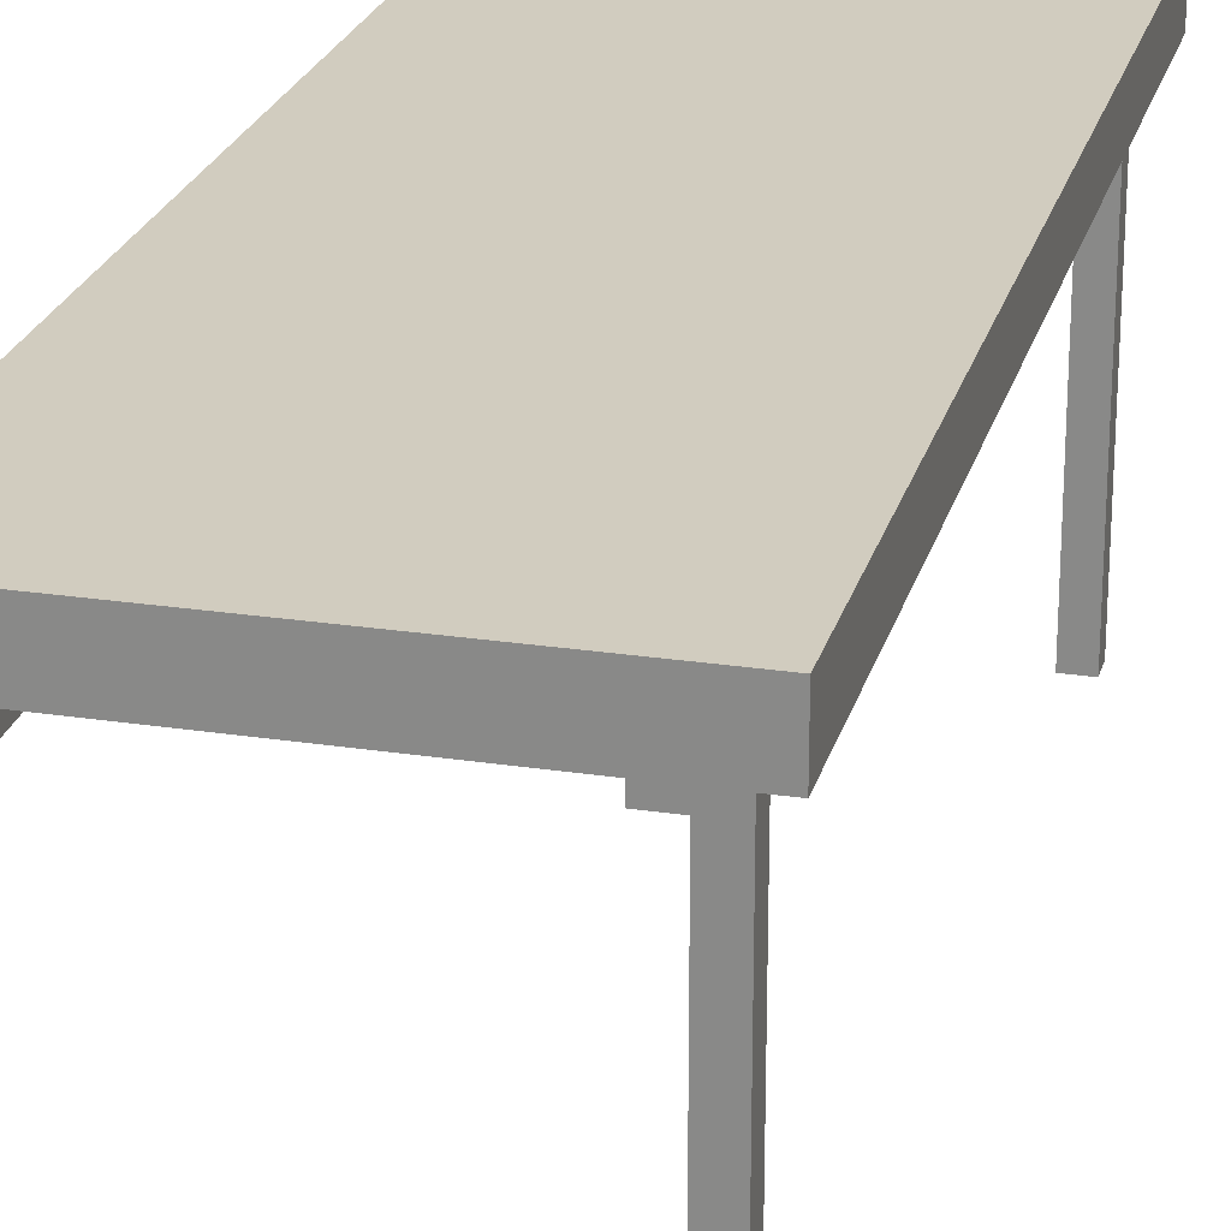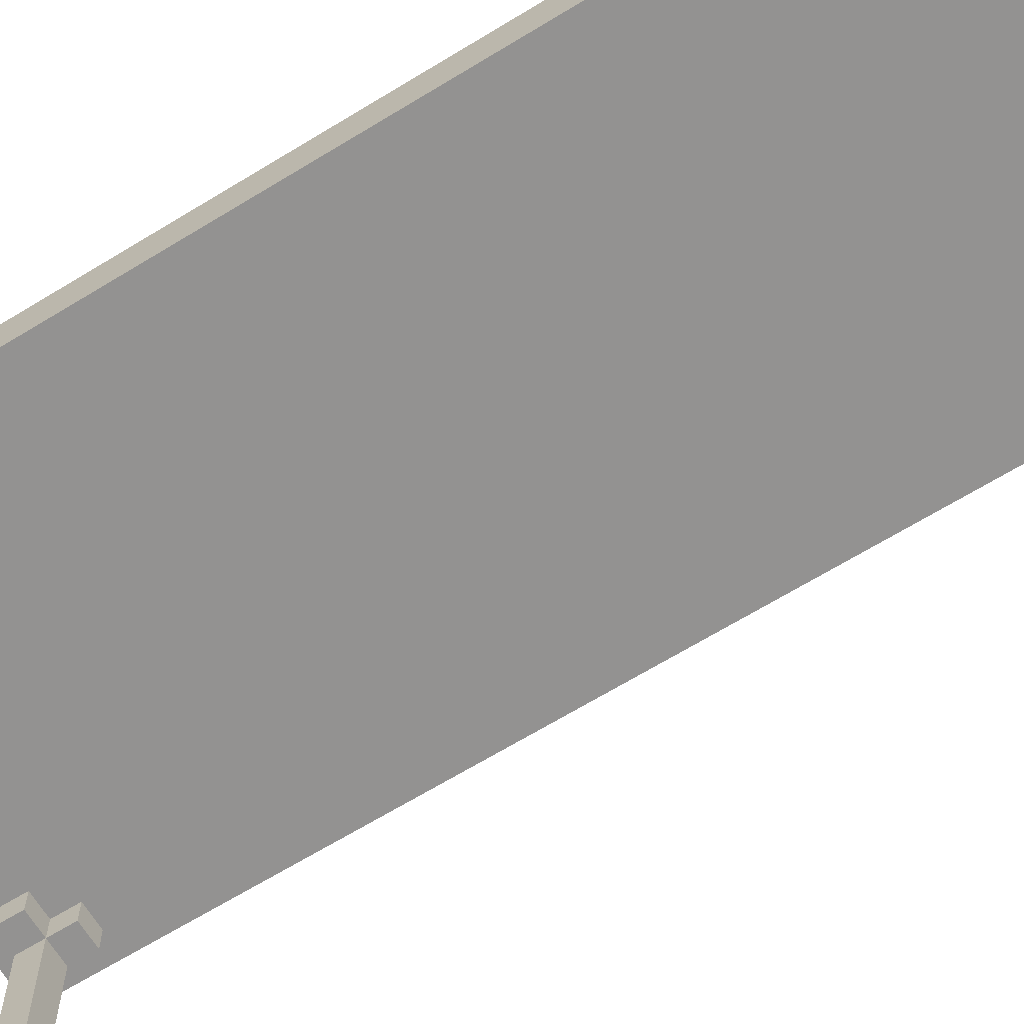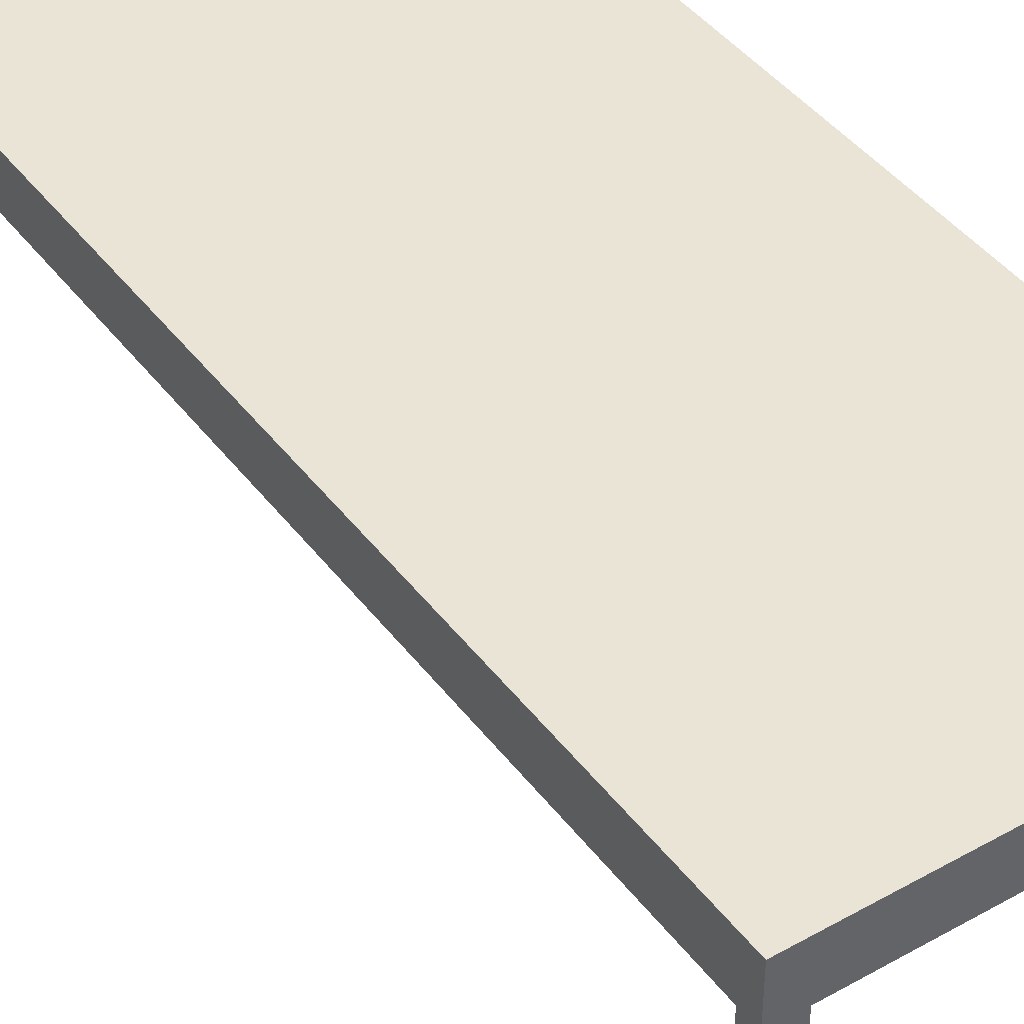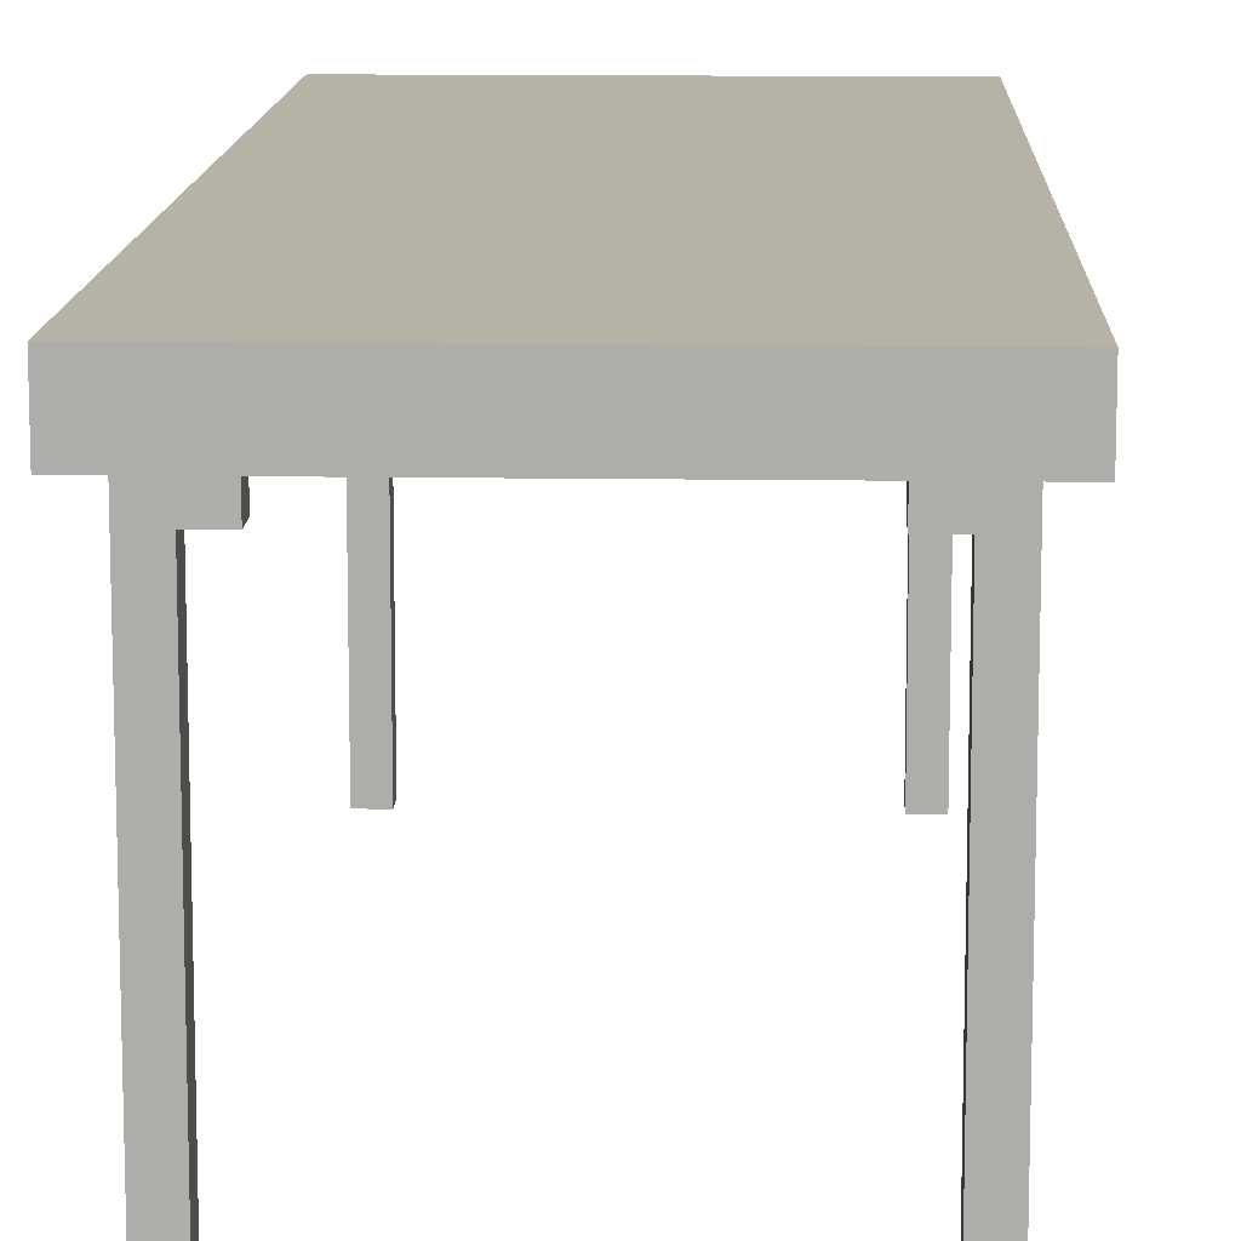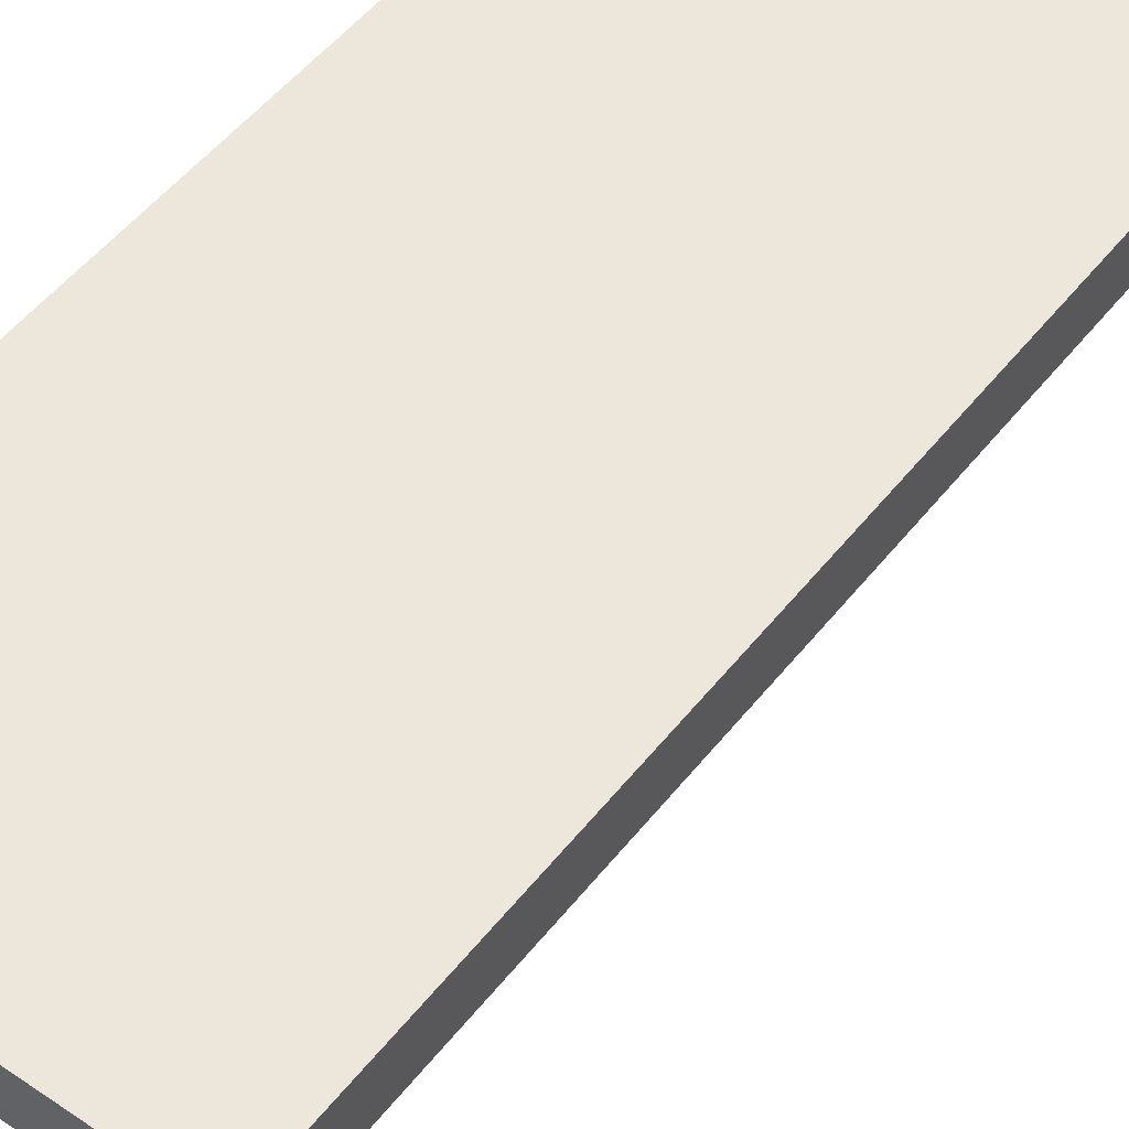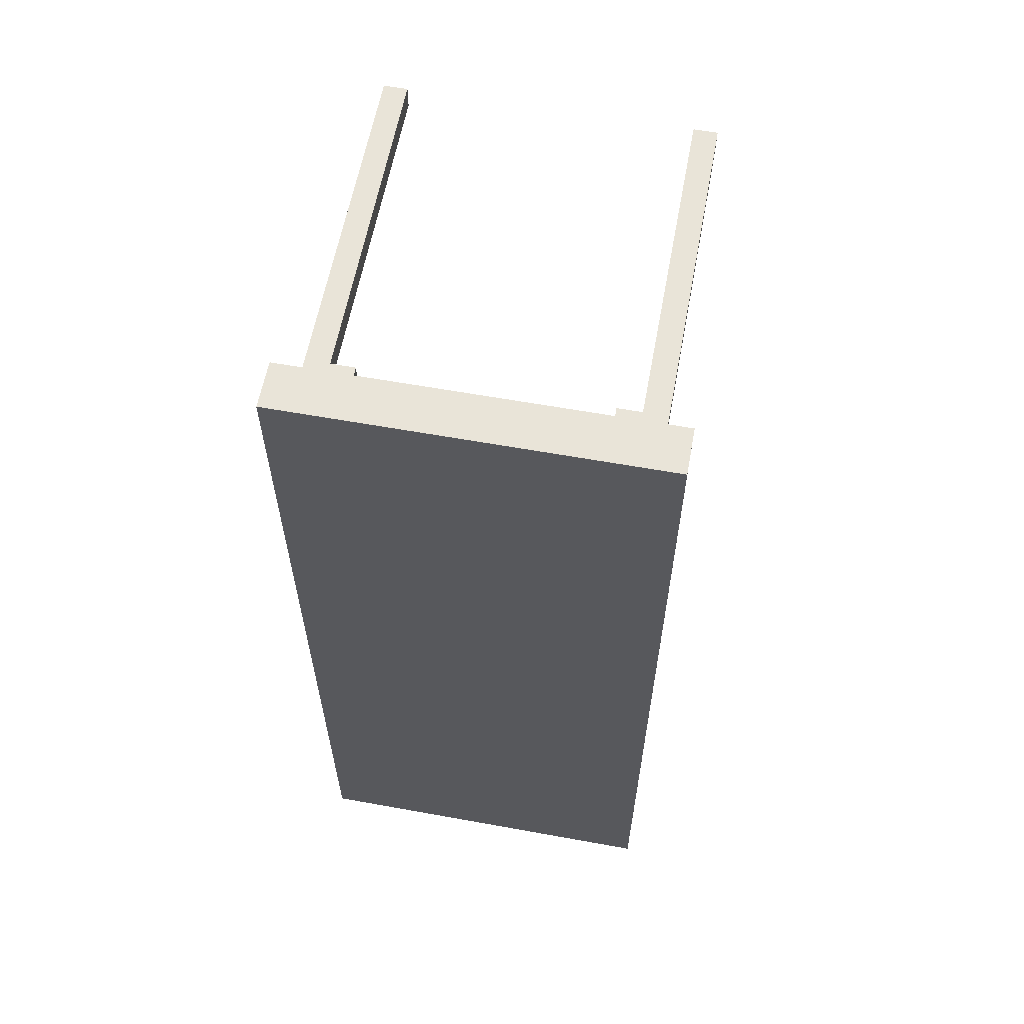
<metadata>
{"format":"obj","ext":"obj","renderer":"f3d","projection":"perspective","resolution":1024,"background":"white","views":[{"elev":23.8,"azim":-165.7,"up":"+Y"},{"elev":-66.5,"azim":-58.4,"up":"+Y"},{"elev":42.5,"azim":-33.9,"up":"+Y"},{"elev":12.3,"azim":2.1,"up":"+Y"},{"elev":50.9,"azim":-143.2,"up":"+Y"},{"elev":60.4,"azim":-169.5,"up":"+Z"}]}
</metadata>
<code>
o
v -0.8 1.5 2
v -0.8 1.5 -2
v -0.8 1.7 2
v -0.8 1.7 -2
v -0.7 0 1.9
v -0.7 0 1.8
v -0.7 0 -1.8
v -0.7 0 -1.9
v -0.7 1.4 1.8
v -0.7 1.4 1.7
v -0.7 1.4 -1.7
v -0.7 1.4 -1.8
v -0.7 1.5 1.9
v -0.7 1.5 1.7
v -0.7 1.5 -1.7
v -0.7 1.5 -1.9
v 0.5 1.4 1.9
v 0.5 1.4 1.8
v 0.5 1.4 -1.8
v 0.5 1.4 -1.9
v 0.5 1.5 1.9
v 0.5 1.5 1.8
v 0.5 1.5 -1.8
v 0.5 1.5 -1.9
v 0.6 0 1.9
v 0.6 0 1.8
v 0.6 0 -1.8
v 0.6 0 -1.9
v 0.6 1.4 1.9
v 0.6 1.4 1.8
v 0.6 1.4 1.7
v 0.6 1.4 -1.7
v 0.6 1.4 -1.8
v 0.6 1.4 -1.9
v 0.6 1.5 1.8
v 0.6 1.5 1.7
v 0.6 1.5 -1.7
v 0.6 1.5 -1.8
v -0.6 0 1.9
v -0.6 0 1.8
v -0.6 0 -1.8
v -0.6 0 -1.9
v -0.6 1.4 1.9
v -0.6 1.4 1.8
v -0.6 1.4 1.7
v -0.6 1.4 -1.7
v -0.6 1.4 -1.8
v -0.6 1.4 -1.9
v -0.6 1.5 1.8
v -0.6 1.5 1.7
v -0.6 1.5 -1.7
v -0.6 1.5 -1.8
v -0.5 1.4 1.9
v -0.5 1.4 1.8
v -0.5 1.4 -1.8
v -0.5 1.4 -1.9
v -0.5 1.5 1.9
v -0.5 1.5 1.8
v -0.5 1.5 -1.8
v -0.5 1.5 -1.9
v 0.7 0 1.9
v 0.7 0 1.8
v 0.7 0 -1.8
v 0.7 0 -1.9
v 0.7 1.4 1.8
v 0.7 1.4 1.7
v 0.7 1.4 -1.7
v 0.7 1.4 -1.8
v 0.7 1.5 1.9
v 0.7 1.5 1.7
v 0.7 1.5 -1.7
v 0.7 1.5 -1.9
v 0.8 1.5 2
v 0.8 1.5 -2
v 0.8 1.7 2
v 0.8 1.7 -2
v -0.8 1.5 2
v -0.8 1.7 2
v 0.8 1.5 2
v 0.8 1.7 2
v -0.7 0 1.9
v -0.7 1.5 1.9
v -0.6 0 1.9
v -0.6 1.4 1.9
v -0.5 1.4 1.9
v -0.5 1.5 1.9
v 0.5 1.4 1.9
v 0.5 1.5 1.9
v 0.6 0 1.9
v 0.6 1.4 1.9
v 0.7 0 1.9
v 0.7 1.5 1.9
v -0.7 1.4 -1.7
v -0.7 1.5 -1.7
v -0.6 1.4 -1.7
v -0.6 1.5 -1.7
v 0.6 1.4 -1.7
v 0.6 1.5 -1.7
v 0.7 1.4 -1.7
v 0.7 1.5 -1.7
v -0.7 0 -1.8
v -0.7 1.4 -1.8
v -0.6 0 -1.8
v -0.6 1.4 -1.8
v -0.6 1.5 -1.8
v -0.5 1.4 -1.8
v -0.5 1.5 -1.8
v 0.5 1.4 -1.8
v 0.5 1.5 -1.8
v 0.6 0 -1.8
v 0.6 1.4 -1.8
v 0.6 1.5 -1.8
v 0.7 0 -1.8
v 0.7 1.4 -1.8
v -0.7 0 1.8
v -0.7 1.4 1.8
v -0.6 0 1.8
v -0.6 1.4 1.8
v -0.6 1.5 1.8
v -0.5 1.4 1.8
v -0.5 1.5 1.8
v 0.5 1.4 1.8
v 0.5 1.5 1.8
v 0.6 0 1.8
v 0.6 1.4 1.8
v 0.6 1.5 1.8
v 0.7 0 1.8
v 0.7 1.4 1.8
v -0.7 1.4 1.7
v -0.7 1.5 1.7
v -0.6 1.4 1.7
v -0.6 1.5 1.7
v 0.6 1.4 1.7
v 0.6 1.5 1.7
v 0.7 1.4 1.7
v 0.7 1.5 1.7
v -0.7 0 -1.9
v -0.7 1.5 -1.9
v -0.6 0 -1.9
v -0.6 1.4 -1.9
v -0.5 1.4 -1.9
v -0.5 1.5 -1.9
v 0.5 1.4 -1.9
v 0.5 1.5 -1.9
v 0.6 0 -1.9
v 0.6 1.4 -1.9
v 0.7 0 -1.9
v 0.7 1.5 -1.9
v -0.8 1.5 -2
v -0.8 1.7 -2
v 0.8 1.5 -2
v 0.8 1.7 -2
v -0.7 0 1.9
v -0.6 0 1.9
v 0.6 0 1.9
v 0.7 0 1.9
v -0.7 0 1.8
v -0.6 0 1.8
v 0.6 0 1.8
v 0.7 0 1.8
v -0.7 0 -1.8
v -0.6 0 -1.8
v 0.6 0 -1.8
v 0.7 0 -1.8
v -0.7 0 -1.9
v -0.6 0 -1.9
v 0.6 0 -1.9
v 0.7 0 -1.9
v -0.6 1.4 1.9
v -0.5 1.4 1.9
v 0.5 1.4 1.9
v 0.6 1.4 1.9
v -0.7 1.4 1.8
v -0.6 1.4 1.8
v -0.5 1.4 1.8
v 0.5 1.4 1.8
v 0.6 1.4 1.8
v 0.7 1.4 1.8
v -0.7 1.4 1.7
v -0.6 1.4 1.7
v 0.6 1.4 1.7
v 0.7 1.4 1.7
v -0.7 1.4 -1.7
v -0.6 1.4 -1.7
v 0.6 1.4 -1.7
v 0.7 1.4 -1.7
v -0.7 1.4 -1.8
v -0.6 1.4 -1.8
v -0.5 1.4 -1.8
v 0.5 1.4 -1.8
v 0.6 1.4 -1.8
v 0.7 1.4 -1.8
v -0.6 1.4 -1.9
v -0.5 1.4 -1.9
v 0.5 1.4 -1.9
v 0.6 1.4 -1.9
v -0.8 1.5 2
v 0.8 1.5 2
v -0.7 1.5 1.9
v -0.5 1.5 1.9
v 0.5 1.5 1.9
v 0.7 1.5 1.9
v -0.6 1.5 1.8
v -0.5 1.5 1.8
v 0.5 1.5 1.8
v 0.6 1.5 1.8
v -0.7 1.5 1.7
v -0.6 1.5 1.7
v 0.6 1.5 1.7
v 0.7 1.5 1.7
v -0.7 1.5 -1.7
v -0.6 1.5 -1.7
v 0.6 1.5 -1.7
v 0.7 1.5 -1.7
v -0.6 1.5 -1.8
v -0.5 1.5 -1.8
v 0.5 1.5 -1.8
v 0.6 1.5 -1.8
v -0.7 1.5 -1.9
v -0.5 1.5 -1.9
v 0.5 1.5 -1.9
v 0.7 1.5 -1.9
v -0.8 1.5 -2
v 0.8 1.5 -2
v -0.8 1.7 2
v 0.8 1.7 2
v -0.6 1.7 1.8
v 0.6 1.7 1.8
v -0.6 1.7 -1.8
v 0.6 1.7 -1.8
v -0.8 1.7 -2
v 0.8 1.7 -2
f 3 2 1
f 4 2 3
f 9 6 5
f 12 8 7
f 13 10 9
f 13 9 5
f 14 10 13
f 15 12 11
f 16 8 12
f 16 12 15
f 21 18 17
f 22 18 21
f 23 20 19
f 24 20 23
f 29 26 25
f 30 26 29
f 33 28 27
f 34 28 33
f 35 31 30
f 36 31 35
f 37 33 32
f 38 33 37
f 39 40 43
f 43 40 44
f 41 42 47
f 47 42 48
f 44 45 49
f 49 45 50
f 46 47 51
f 51 47 52
f 53 54 57
f 57 54 58
f 55 56 59
f 59 56 60
f 61 62 65
f 63 64 68
f 65 66 69
f 61 65 69
f 69 66 70
f 67 68 71
f 68 64 72
f 71 68 72
f 73 74 75
f 75 74 76
f 79 78 77
f 80 78 79
f 83 82 81
f 84 82 83
f 85 82 84
f 86 82 85
f 90 88 87
f 91 90 89
f 92 88 90
f 92 90 91
f 95 94 93
f 96 94 95
f 99 98 97
f 100 98 99
f 103 102 101
f 104 102 103
f 106 105 104
f 107 105 106
f 111 109 108
f 112 109 111
f 113 111 110
f 114 111 113
f 115 116 117
f 117 116 118
f 118 119 120
f 120 119 121
f 122 123 125
f 125 123 126
f 124 125 127
f 127 125 128
f 129 130 131
f 131 130 132
f 133 134 135
f 135 134 136
f 137 138 139
f 139 138 140
f 140 138 141
f 141 138 142
f 143 144 146
f 145 146 147
f 146 144 148
f 147 146 148
f 149 150 151
f 151 150 152
f 157 154 153
f 158 154 157
f 159 156 155
f 160 156 159
f 165 162 161
f 166 162 165
f 167 164 163
f 168 164 167
f 174 170 169
f 175 170 174
f 176 172 171
f 177 172 176
f 179 174 173
f 180 174 179
f 181 178 177
f 182 178 181
f 187 184 183
f 188 184 187
f 191 186 185
f 192 186 191
f 193 189 188
f 194 189 193
f 195 191 190
f 196 191 195
f 199 198 197
f 200 198 199
f 201 198 200
f 202 198 201
f 204 201 200
f 205 201 204
f 207 199 197
f 208 206 205
f 208 204 203
f 208 205 204
f 209 206 208
f 210 198 202
f 211 207 197
f 211 208 207
f 212 209 208
f 212 208 211
f 213 210 209
f 213 209 212
f 214 198 210
f 214 210 213
f 215 213 212
f 216 213 215
f 217 213 216
f 218 213 217
f 219 211 197
f 220 217 216
f 221 217 220
f 222 198 214
f 223 221 220
f 223 222 221
f 223 220 219
f 223 219 197
f 224 198 222
f 224 222 223
f 225 226 227
f 227 226 228
f 225 227 229
f 227 228 229
f 228 226 230
f 229 228 230
f 225 229 231
f 229 230 231
f 230 226 232
f 231 230 232

</code>
